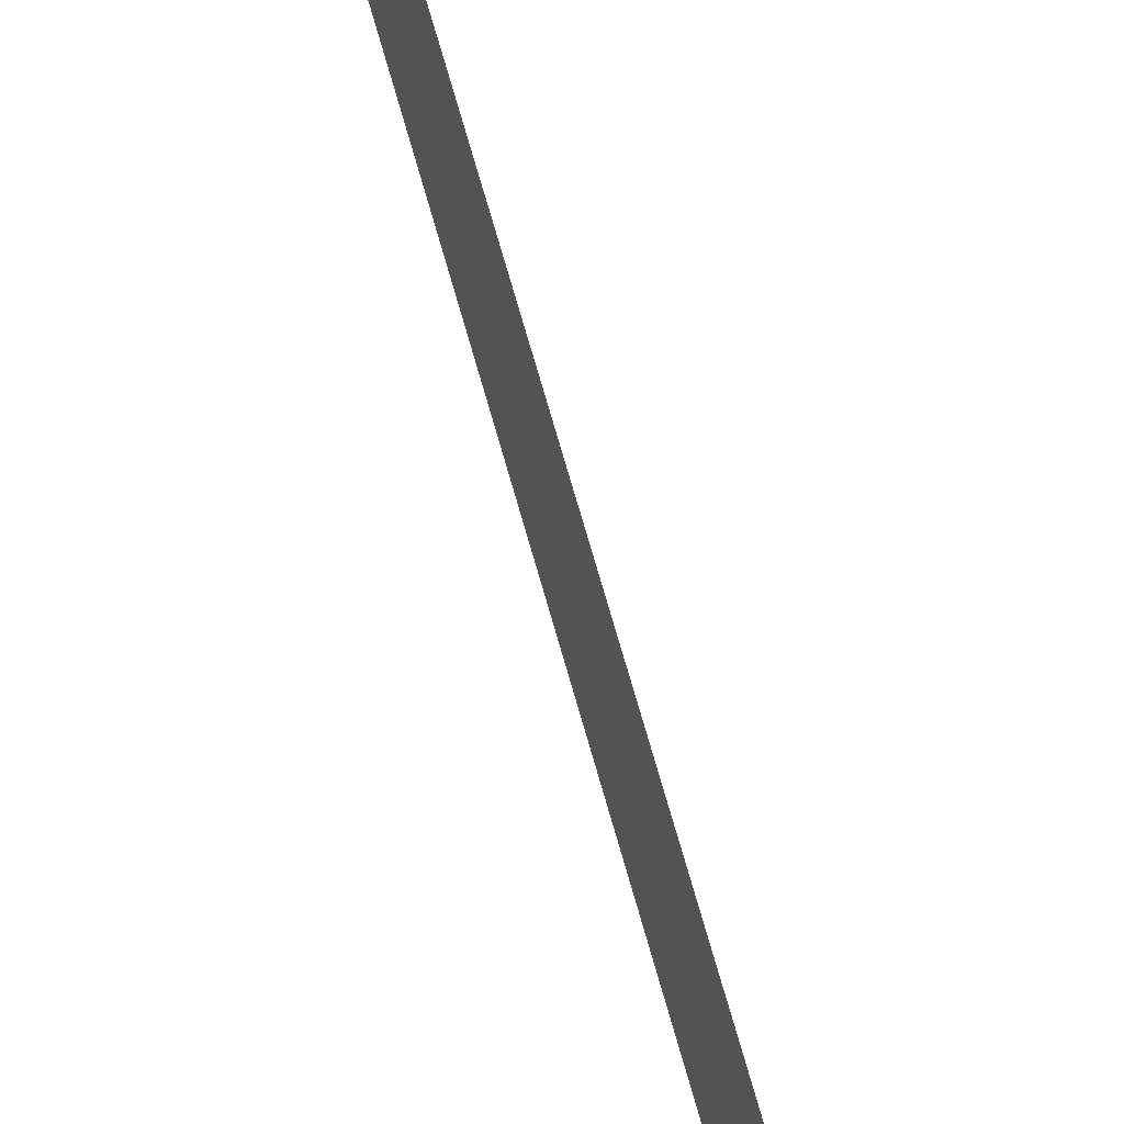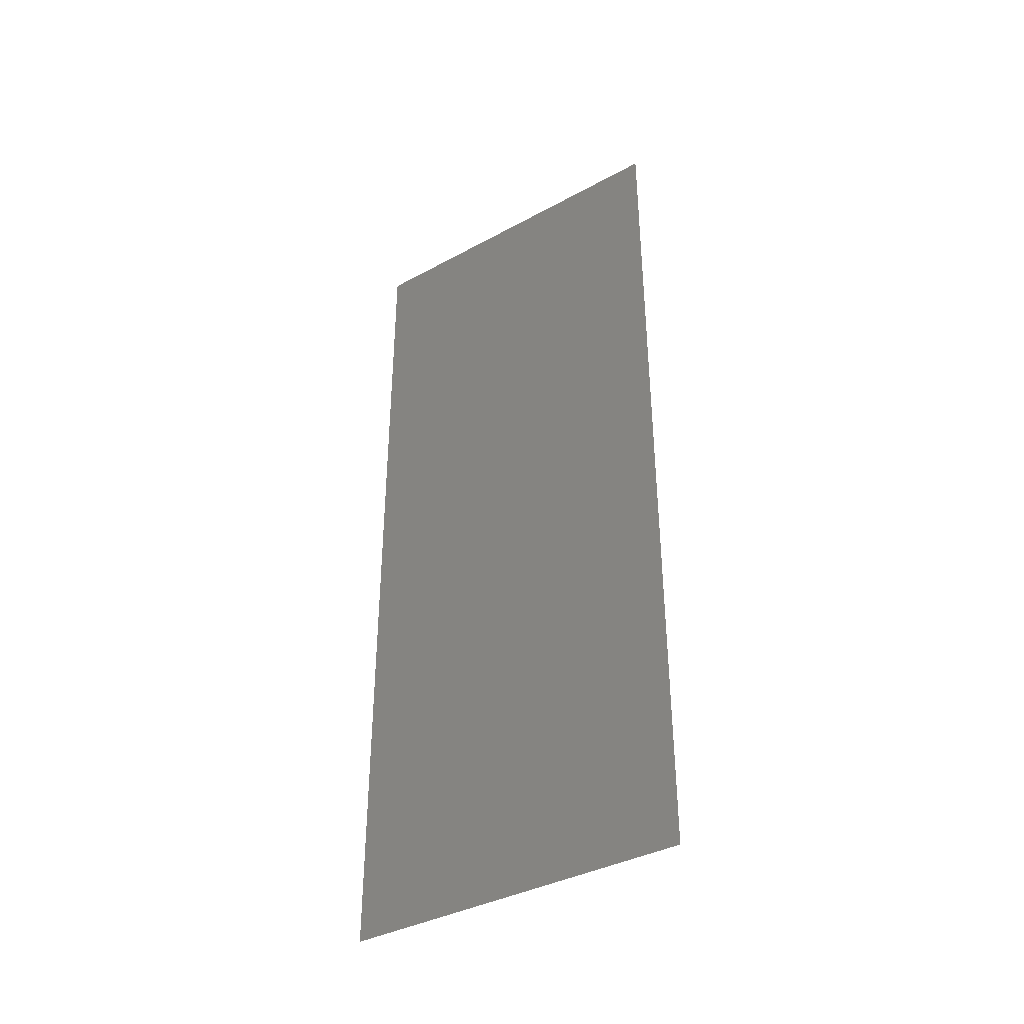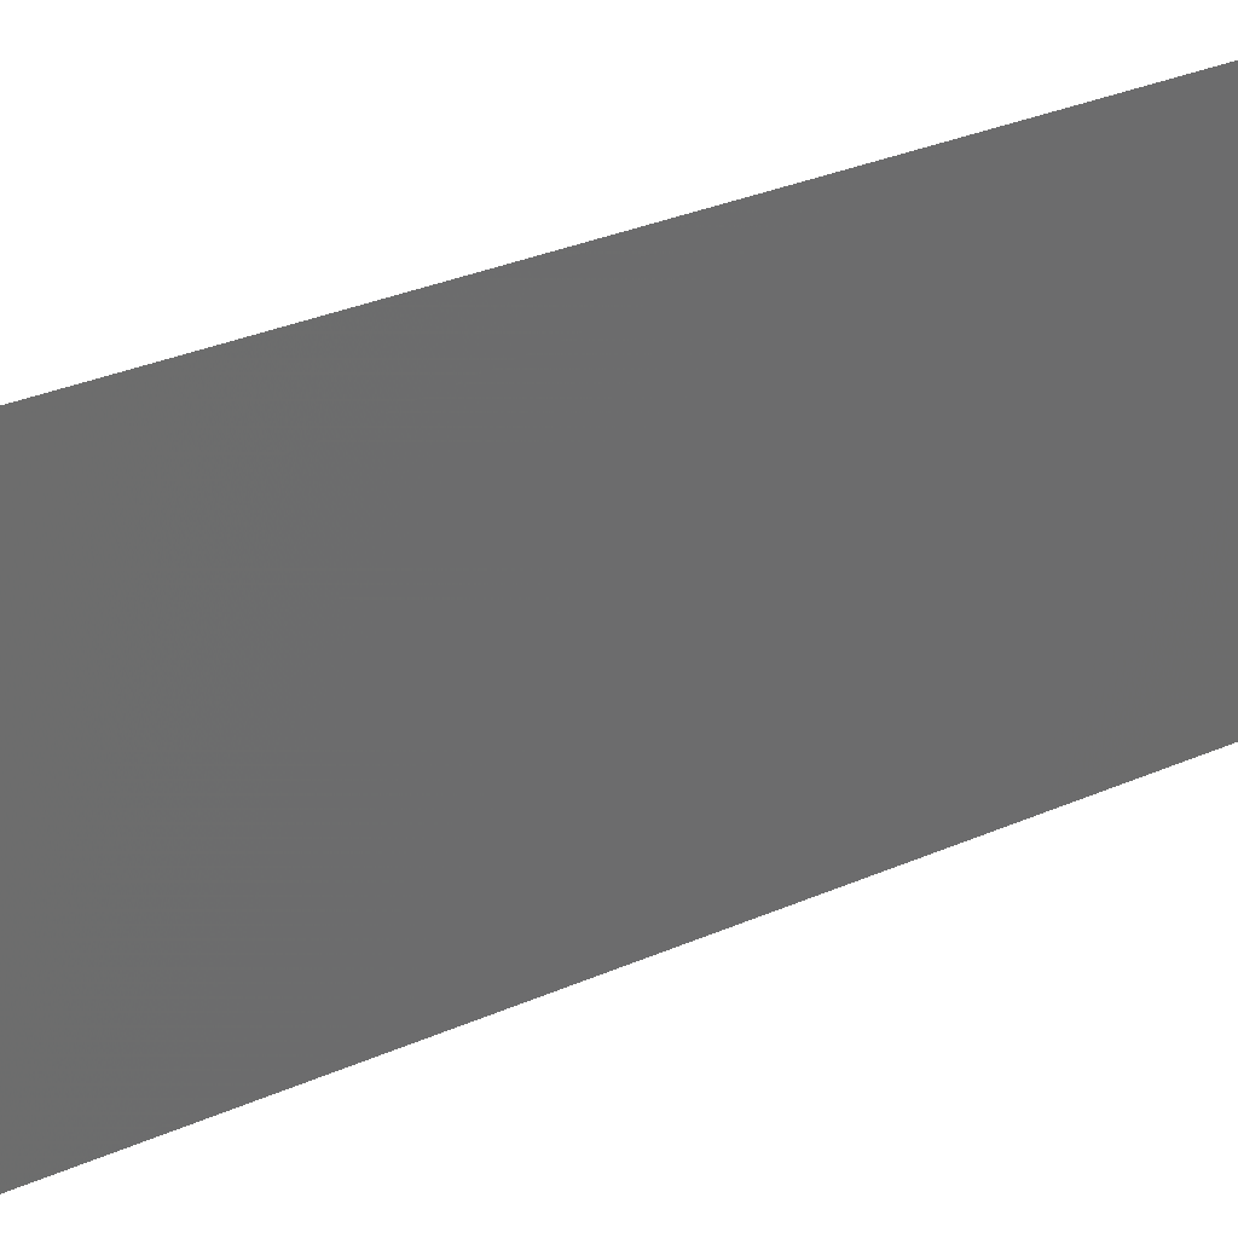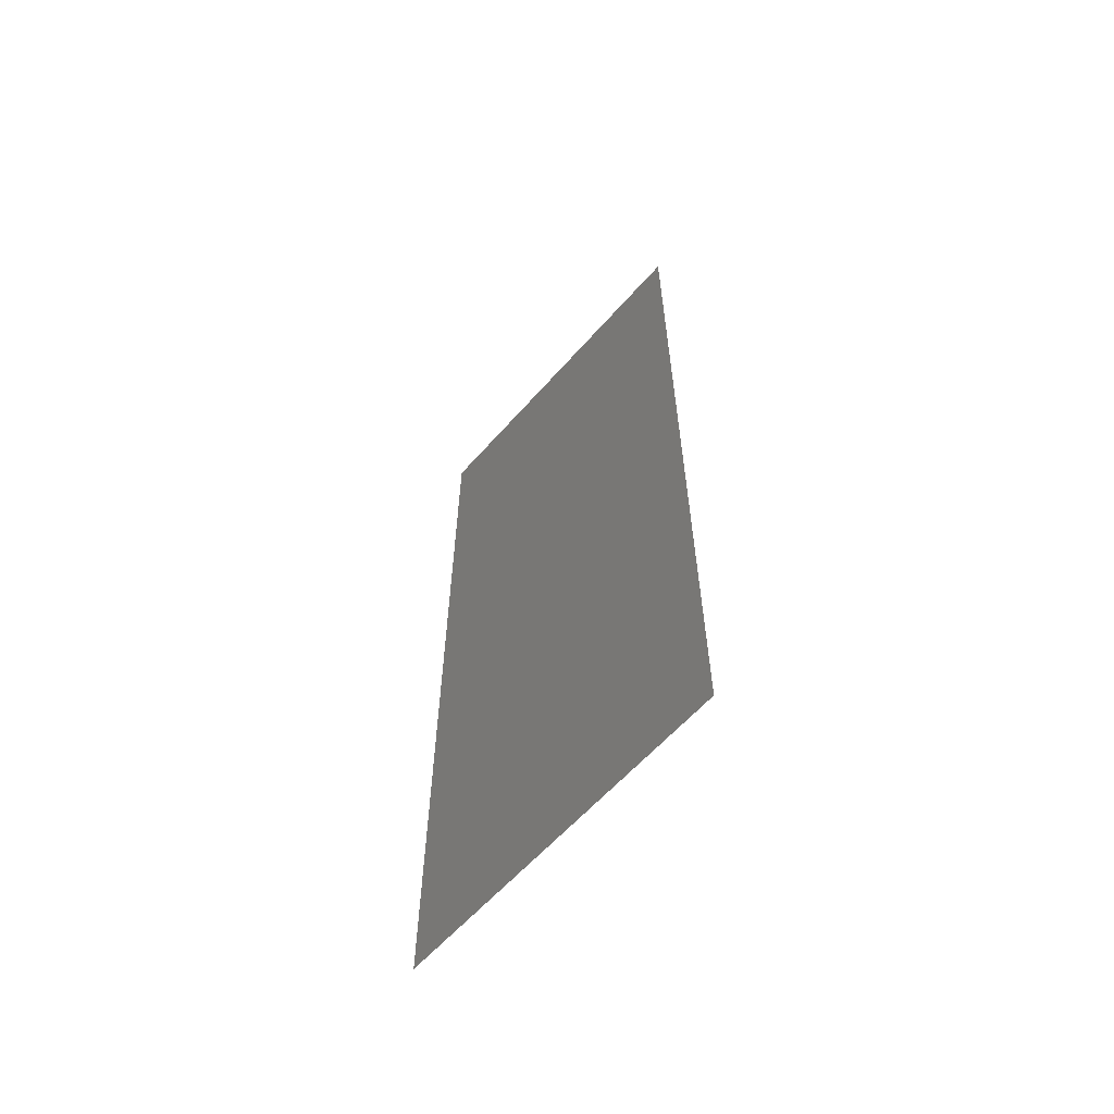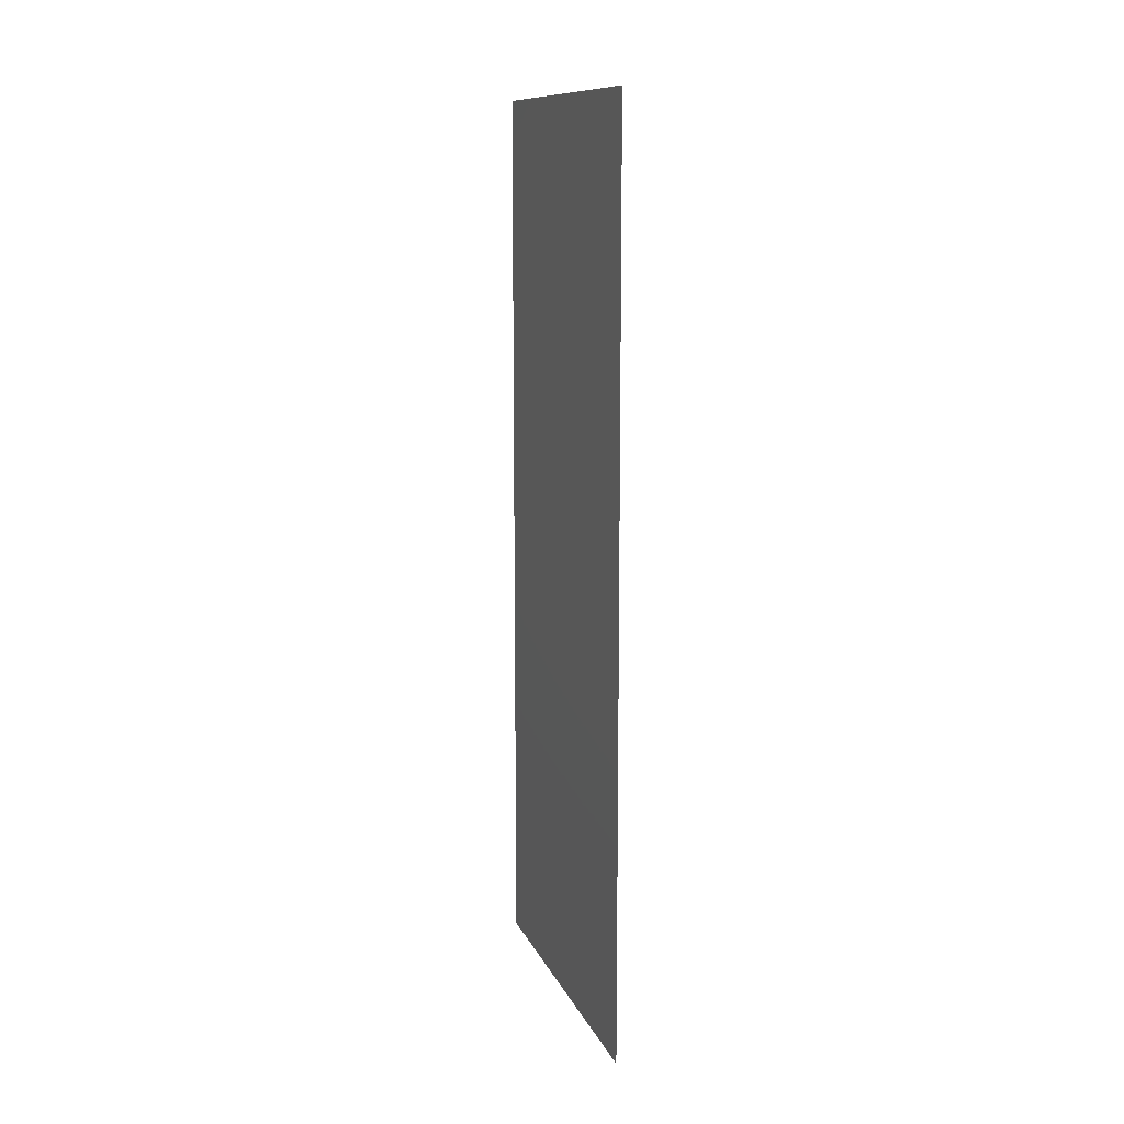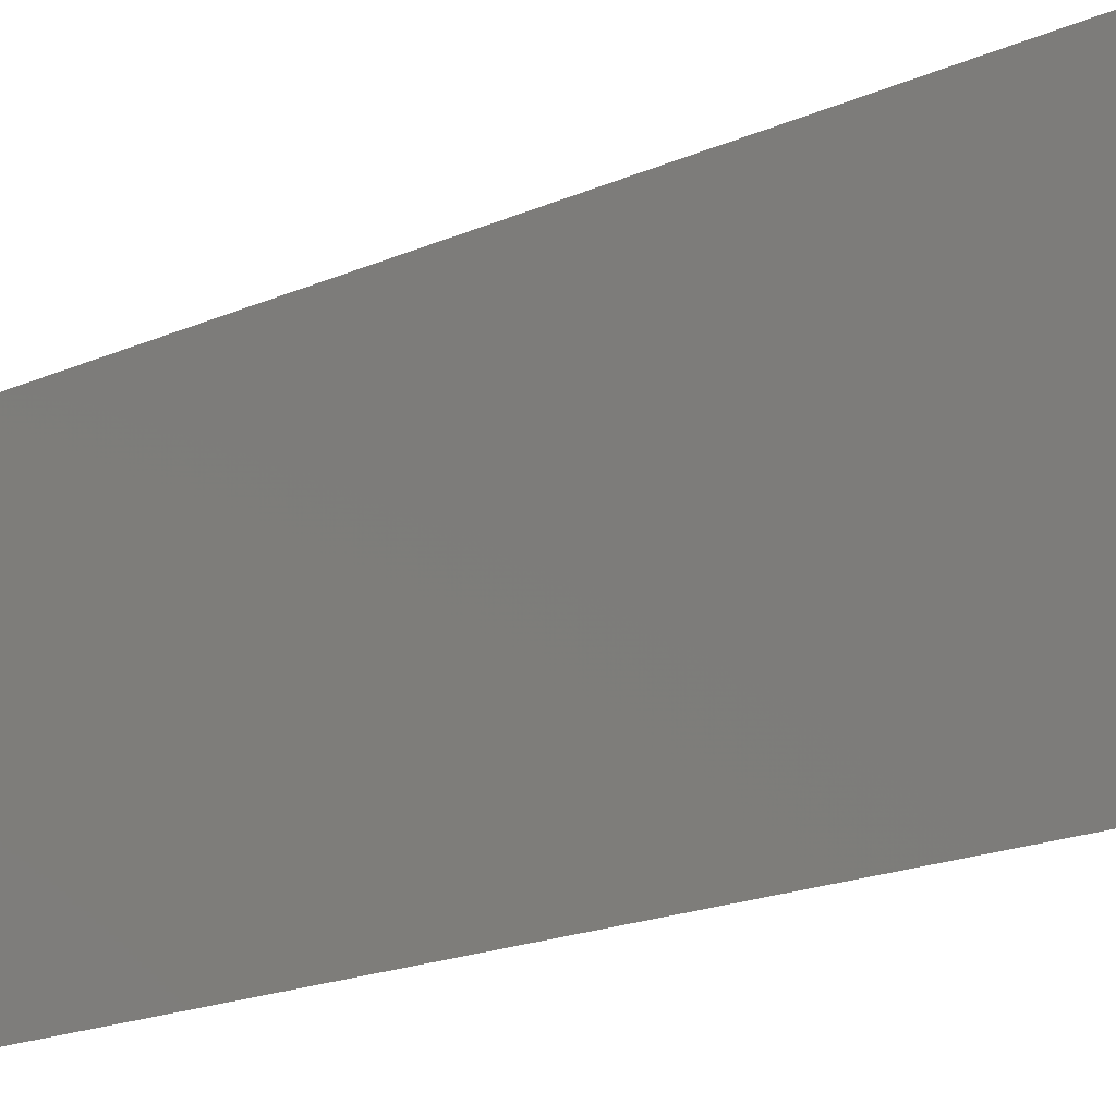
<metadata>
{"format":"stl","ext":"stl","renderer":"f3d","projection":"perspective","resolution":1024,"background":"white","views":[{"elev":75.2,"azim":-16.1,"up":"+Z"},{"elev":-37.9,"azim":124.7,"up":"+Y"},{"elev":31.7,"azim":-121.7,"up":"+Z"},{"elev":-60.4,"azim":-41.1,"up":"+Y"},{"elev":11.5,"azim":163.4,"up":"+Y"},{"elev":-18.6,"azim":-49.6,"up":"+Z"}]}
</metadata>
<code>
# stl→obj: 4 verts, 2 faces
v 0 6.5 0
v 0 0 0
v 0 6.5 2.6
v 0 0 2.6
f 1 2 3
f 3 2 4

</code>
